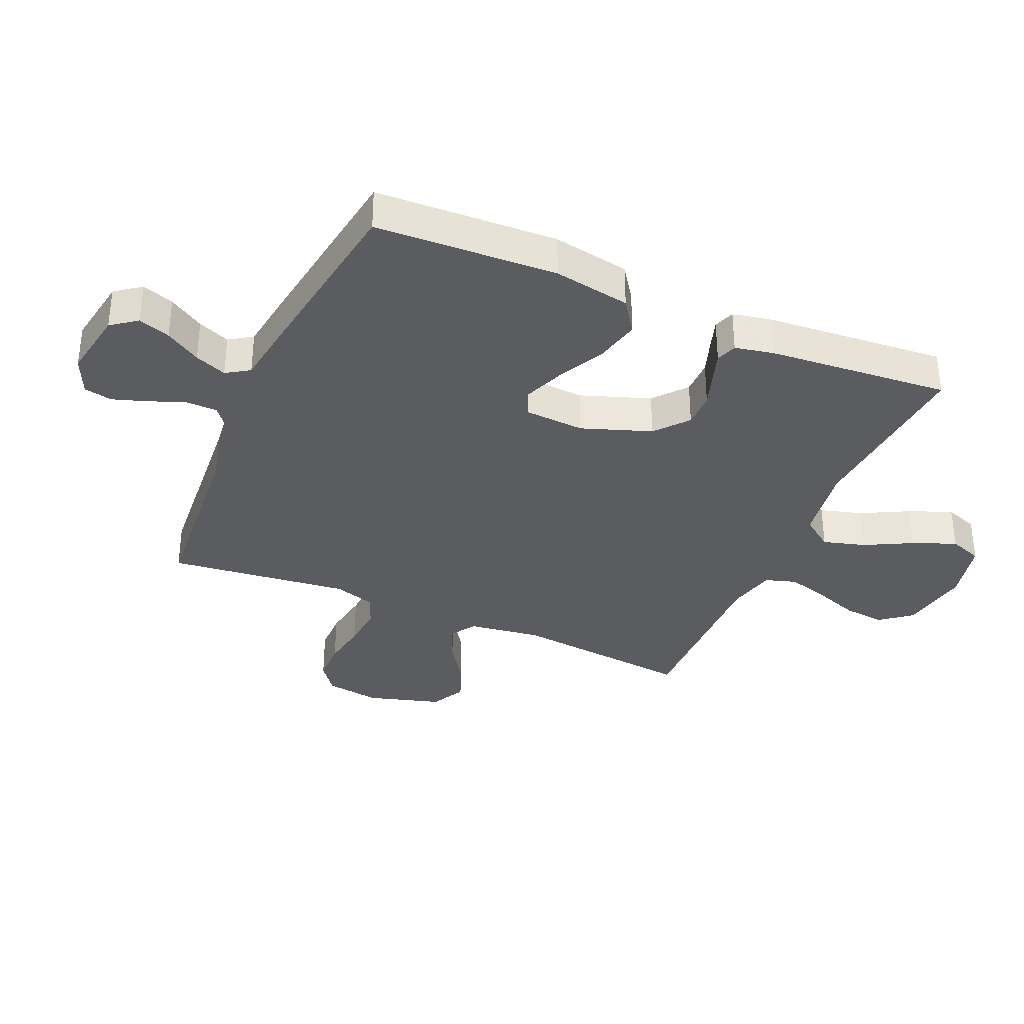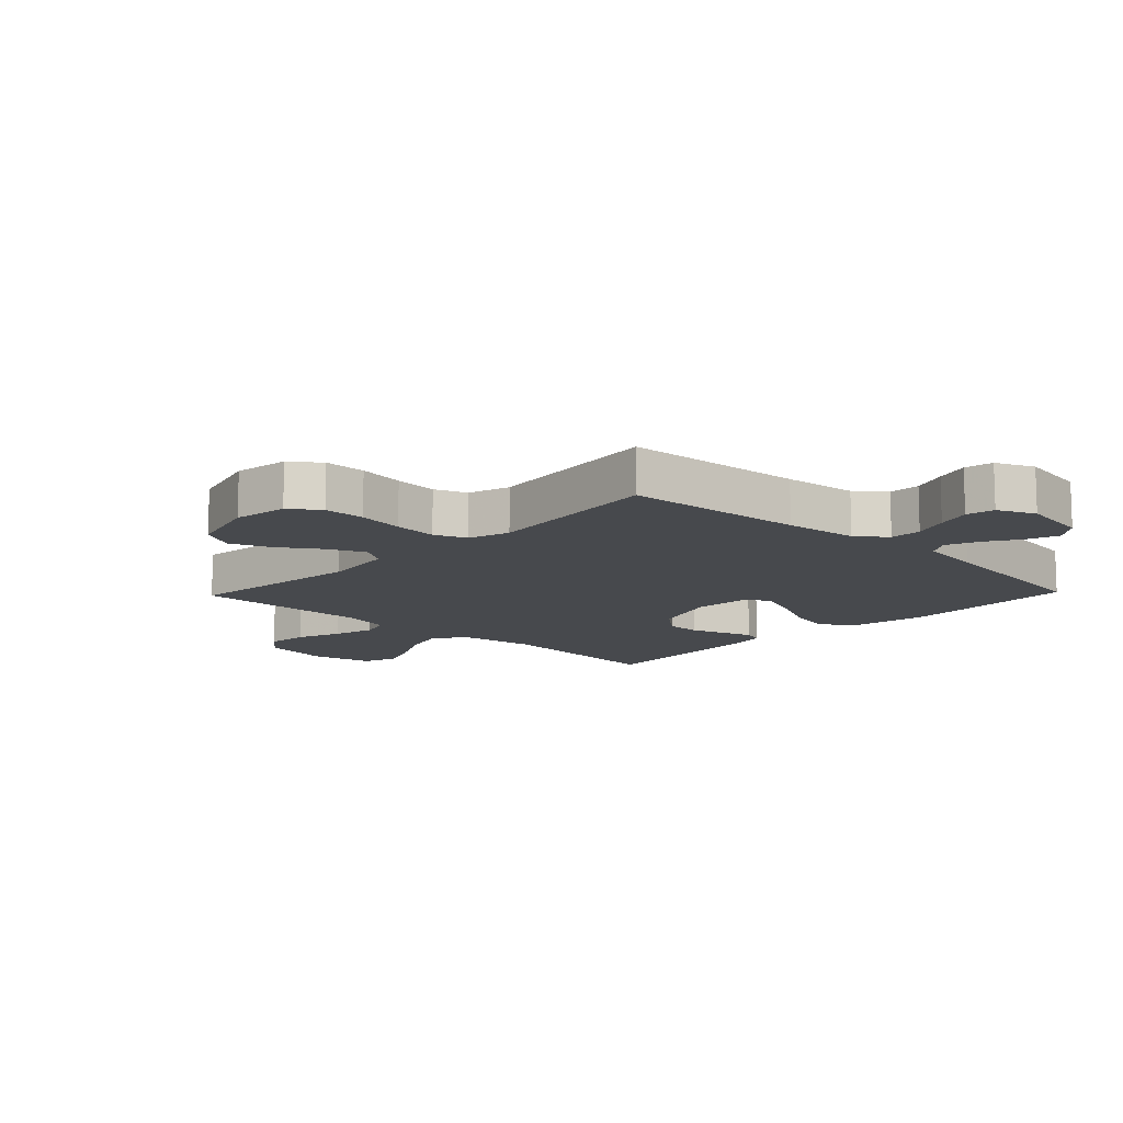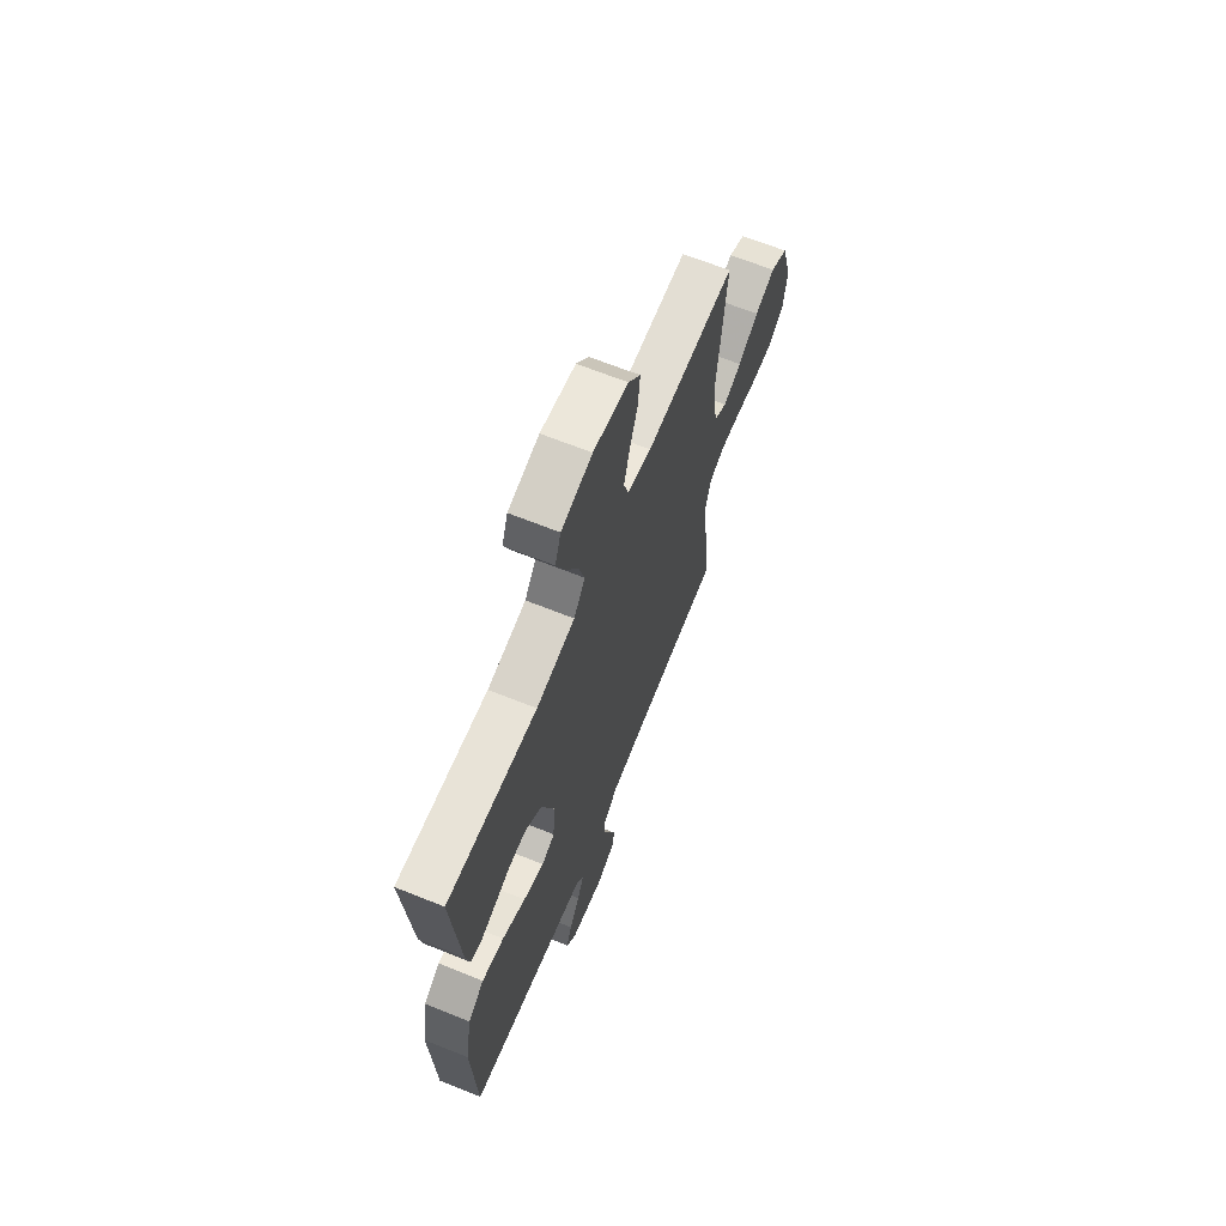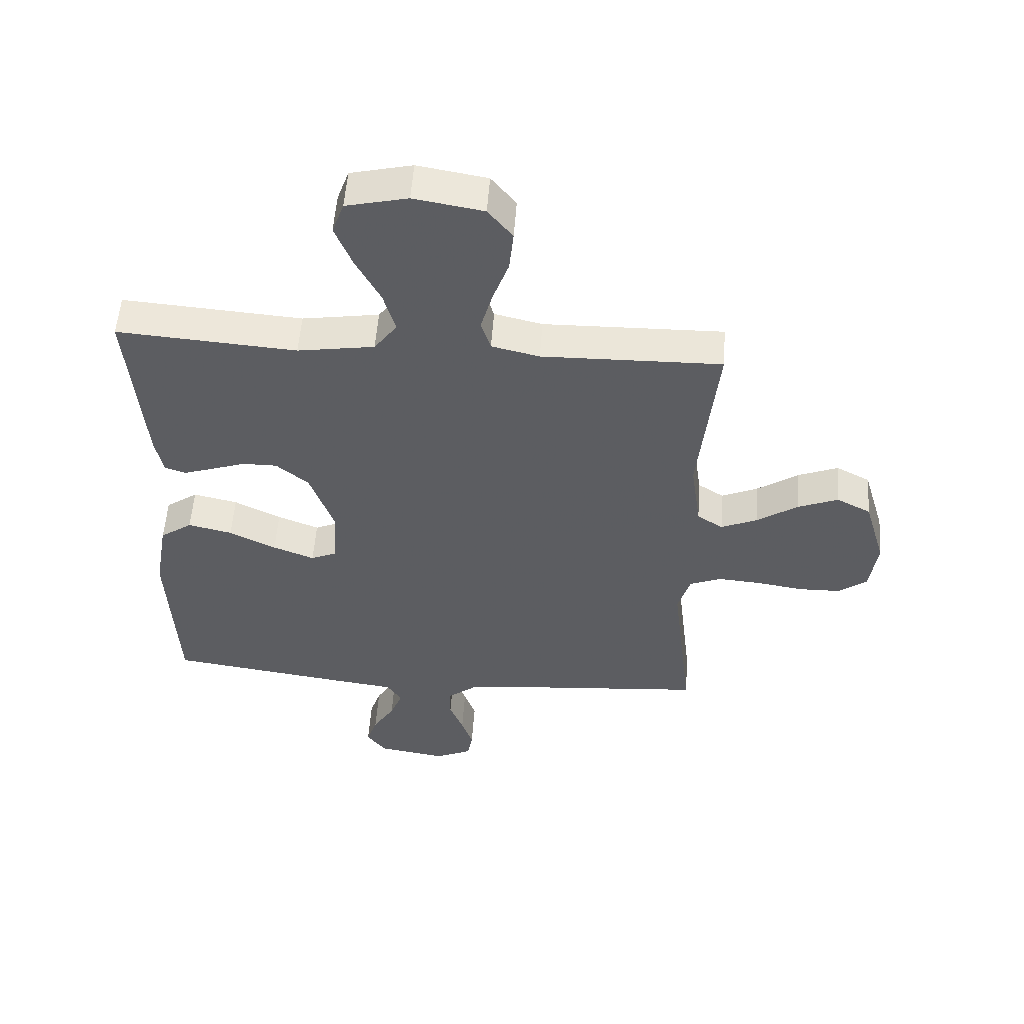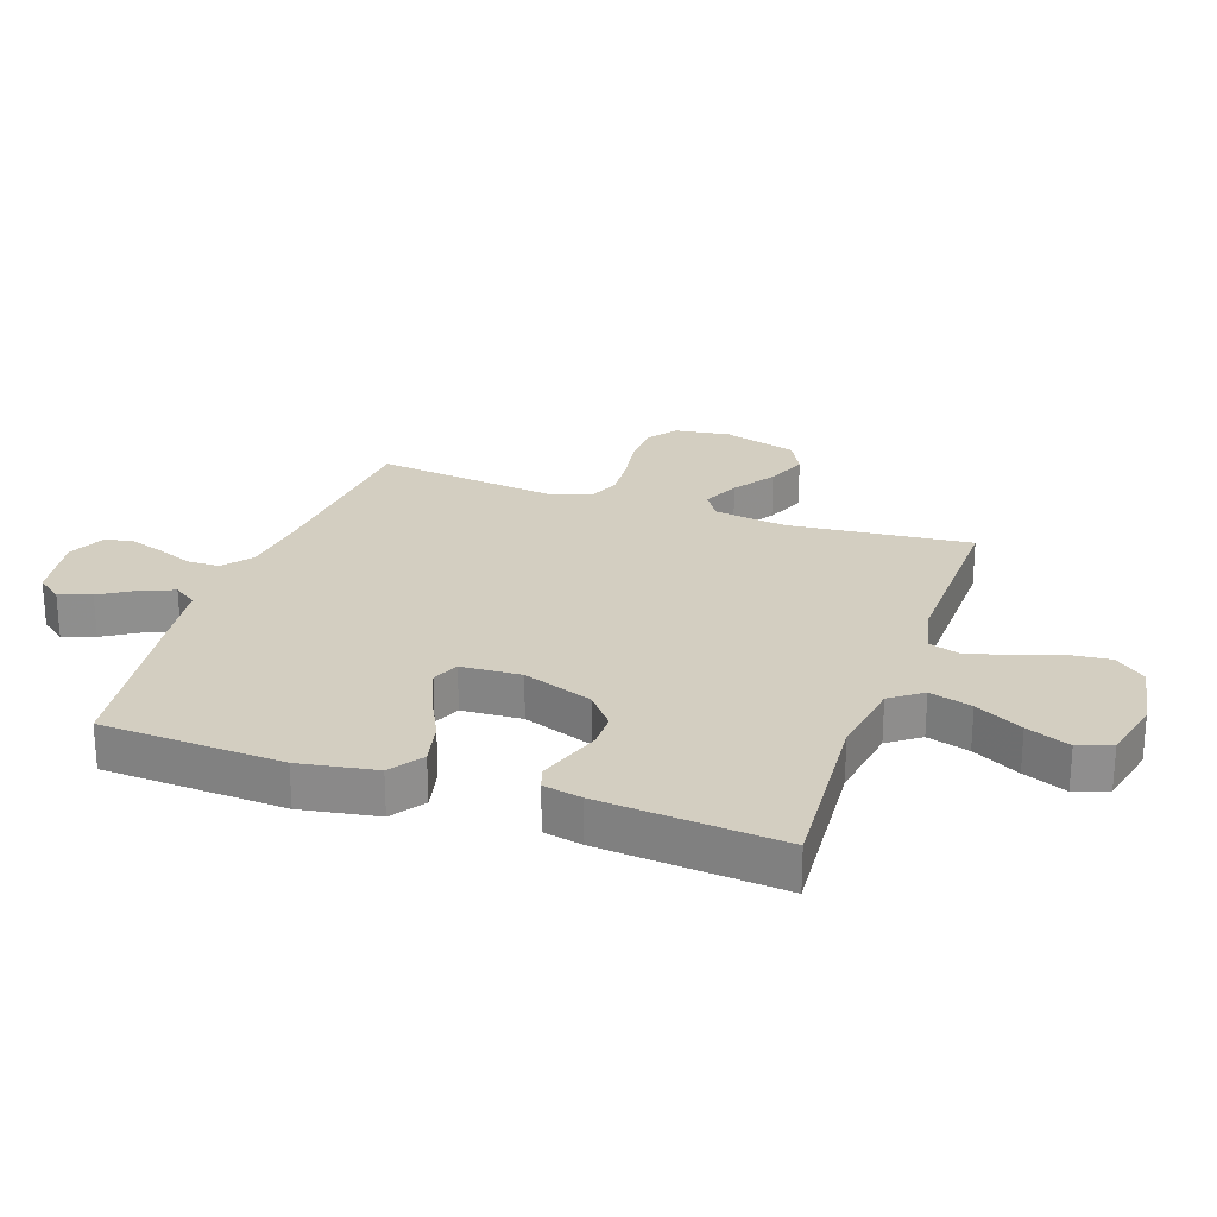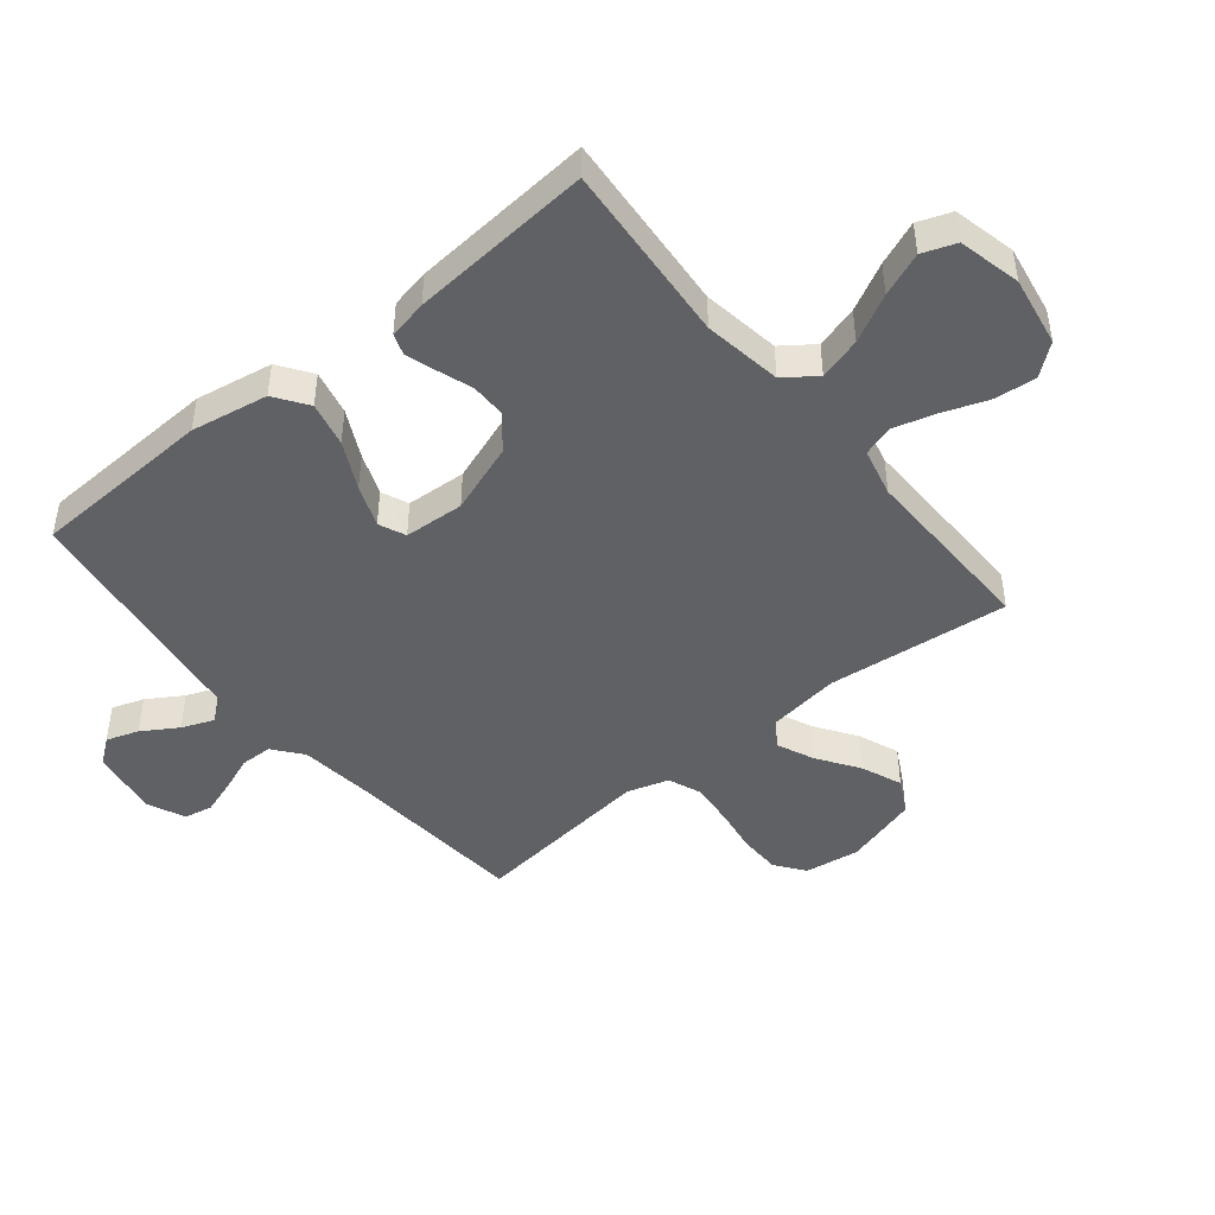
<metadata>
{"format":"obj","ext":"obj","renderer":"f3d","projection":"perspective","resolution":1024,"background":"white","views":[{"elev":-34.7,"azim":-113.6,"up":"+Y"},{"elev":-12.0,"azim":136.2,"up":"+Y"},{"elev":66.3,"azim":-68.0,"up":"+Z"},{"elev":53.7,"azim":4.0,"up":"+Z"},{"elev":25.0,"azim":-70.7,"up":"+Y"},{"elev":-45.8,"azim":-50.9,"up":"+Y"}]}
</metadata>
<code>
v 0.5 0.07 0.5
v 0.469 0.07 0.2
v 0.486 0.07 0.08
v 0.529 0.07 0.052
v 0.59 0.07 0.079
v 0.658 0.07 0.125
v 0.725 0.07 0.152
v 0.782 0.07 0.122
v 0.818 0.07 0
v 0.805 0.07 -0.091
v 0.757 0.07 -0.127
v 0.688 0.07 -0.128
v 0.611 0.07 -0.116
v 0.539 0.07 -0.11
v 0.486 0.07 -0.131
v 0.465 0.07 -0.2
v 0.5 0.07 -0.5
v 0.2 0.07 -0.524
v 0.078 0.07 -0.538
v 0.03 0.07 -0.576
v 0.029 0.07 -0.629
v 0.052 0.07 -0.688
v 0.071 0.07 -0.745
v 0.062 0.07 -0.792
v 0 0.07 -0.82
v -0.114 0.07 -0.801
v -0.146 0.07 -0.759
v -0.128 0.07 -0.706
v -0.092 0.07 -0.648
v -0.071 0.07 -0.595
v -0.096 0.07 -0.557
v -0.2 0.07 -0.543
v -0.5 0.07 -0.5
v -0.514 0.07 -0.2
v -0.492 0.07 -0.073
v -0.438 0.07 -0.035
v -0.364 0.07 -0.052
v -0.286 0.07 -0.091
v -0.217 0.07 -0.118
v -0.173 0.07 -0.099
v -0.167 0.07 0
v -0.208 0.07 0.115
v -0.262 0.07 0.16
v -0.32 0.07 0.16
v -0.378 0.07 0.14
v -0.427 0.07 0.124
v -0.462 0.07 0.136
v -0.475 0.07 0.2
v -0.5 0.07 0.5
v -0.2 0.07 0.477
v -0.071 0.07 0.497
v -0.033 0.07 0.549
v -0.053 0.07 0.619
v -0.094 0.07 0.697
v -0.123 0.07 0.769
v -0.103 0.07 0.824
v 0 0.07 0.848
v 0.116 0.07 0.828
v 0.157 0.07 0.777
v 0.15 0.07 0.708
v 0.123 0.07 0.633
v 0.104 0.07 0.565
v 0.12 0.07 0.514
v 0.2 0.07 0.495
v 0.5 0 0.5
v 0.469 0 0.2
v 0.486 0 0.08
v 0.529 0 0.052
v 0.59 0 0.079
v 0.658 0 0.125
v 0.725 0 0.152
v 0.782 0 0.122
v 0.818 0 0
v 0.805 0 -0.091
v 0.757 0 -0.127
v 0.688 0 -0.128
v 0.611 0 -0.116
v 0.539 0 -0.11
v 0.486 0 -0.131
v 0.465 0 -0.2
v 0.5 0 -0.5
v 0.2 0 -0.524
v 0.078 0 -0.538
v 0.03 0 -0.576
v 0.029 0 -0.629
v 0.052 0 -0.688
v 0.071 0 -0.745
v 0.062 0 -0.792
v 0 0 -0.82
v -0.114 0 -0.801
v -0.146 0 -0.759
v -0.128 0 -0.706
v -0.092 0 -0.648
v -0.071 0 -0.595
v -0.096 0 -0.557
v -0.2 0 -0.543
v -0.5 0 -0.5
v -0.514 0 -0.2
v -0.492 0 -0.073
v -0.438 0 -0.035
v -0.364 0 -0.052
v -0.286 0 -0.091
v -0.217 0 -0.118
v -0.173 0 -0.099
v -0.167 0 0
v -0.208 0 0.115
v -0.262 0 0.16
v -0.32 0 0.16
v -0.378 0 0.14
v -0.427 0 0.124
v -0.462 0 0.136
v -0.475 0 0.2
v -0.5 0 0.5
v -0.2 0 0.477
v -0.071 0 0.497
v -0.033 0 0.549
v -0.053 0 0.619
v -0.094 0 0.697
v -0.123 0 0.769
v -0.103 0 0.824
v 0 0 0.848
v 0.116 0 0.828
v 0.157 0 0.777
v 0.15 0 0.708
v 0.123 0 0.633
v 0.104 0 0.565
v 0.12 0 0.514
v 0.2 0 0.495
f 59 60 61
f 58 59 61
f 57 58 61
f 56 57 61
f 55 56 61
f 54 55 61
f 53 54 61
f 52 53 61 62
f 51 52 62 63
f 48 49 50
f 47 48 50
f 46 47 50
f 45 46 50
f 44 45 50
f 51 63 64
f 50 51 64
f 44 50 64
f 43 44 64
f 36 37 38
f 35 36 38
f 34 35 38
f 33 34 38
f 32 33 38
f 31 32 38
f 30 31 38 39
f 27 28 29
f 26 27 29
f 25 26 29
f 24 25 29
f 23 24 29
f 22 23 29
f 21 22 29
f 20 21 29 30
f 30 39 40
f 20 30 40
f 19 20 40
f 16 17 18
f 19 40 41
f 18 19 41
f 16 18 41
f 15 16 41
f 11 12 13
f 10 11 13
f 9 10 13
f 8 9 13
f 7 8 13
f 6 7 13
f 5 6 13
f 4 5 13 14
f 64 1 2
f 43 64 2
f 42 43 2
f 15 41 42
f 14 15 42
f 4 14 42
f 3 4 42
f 2 3 42
f 125 124 123
f 125 123 122
f 125 122 121
f 125 121 120
f 125 120 119
f 125 119 118
f 125 118 117
f 126 125 117 116
f 127 126 116 115
f 114 113 112
f 114 112 111
f 114 111 110
f 114 110 109
f 114 109 108
f 128 127 115
f 128 115 114
f 128 114 108
f 128 108 107
f 102 101 100
f 102 100 99
f 102 99 98
f 102 98 97
f 102 97 96
f 102 96 95
f 103 102 95 94
f 93 92 91
f 93 91 90
f 93 90 89
f 93 89 88
f 93 88 87
f 93 87 86
f 93 86 85
f 94 93 85 84
f 104 103 94
f 104 94 84
f 104 84 83
f 82 81 80
f 105 104 83
f 105 83 82
f 105 82 80
f 105 80 79
f 77 76 75
f 77 75 74
f 77 74 73
f 77 73 72
f 77 72 71
f 77 71 70
f 77 70 69
f 78 77 69 68
f 66 65 128
f 66 128 107
f 66 107 106
f 106 105 79
f 106 79 78
f 106 78 68
f 106 68 67
f 106 67 66
f 1 65 66 2
f 2 66 67 3
f 3 67 68 4
f 4 68 69 5
f 5 69 70 6
f 6 70 71 7
f 7 71 72 8
f 8 72 73 9
f 9 73 74 10
f 10 74 75 11
f 11 75 76 12
f 12 76 77 13
f 13 77 78 14
f 14 78 79 15
f 15 79 80 16
f 16 80 81 17
f 17 81 82 18
f 18 82 83 19
f 19 83 84 20
f 20 84 85 21
f 21 85 86 22
f 22 86 87 23
f 23 87 88 24
f 24 88 89 25
f 25 89 90 26
f 26 90 91 27
f 27 91 92 28
f 28 92 93 29
f 29 93 94 30
f 30 94 95 31
f 31 95 96 32
f 32 96 97 33
f 33 97 98 34
f 34 98 99 35
f 35 99 100 36
f 36 100 101 37
f 37 101 102 38
f 38 102 103 39
f 39 103 104 40
f 40 104 105 41
f 41 105 106 42
f 42 106 107 43
f 43 107 108 44
f 44 108 109 45
f 45 109 110 46
f 46 110 111 47
f 47 111 112 48
f 48 112 113 49
f 49 113 114 50
f 50 114 115 51
f 51 115 116 52
f 52 116 117 53
f 53 117 118 54
f 54 118 119 55
f 55 119 120 56
f 56 120 121 57
f 57 121 122 58
f 58 122 123 59
f 59 123 124 60
f 60 124 125 61
f 61 125 126 62
f 62 126 127 63
f 63 127 128 64
f 64 128 65 1

</code>
